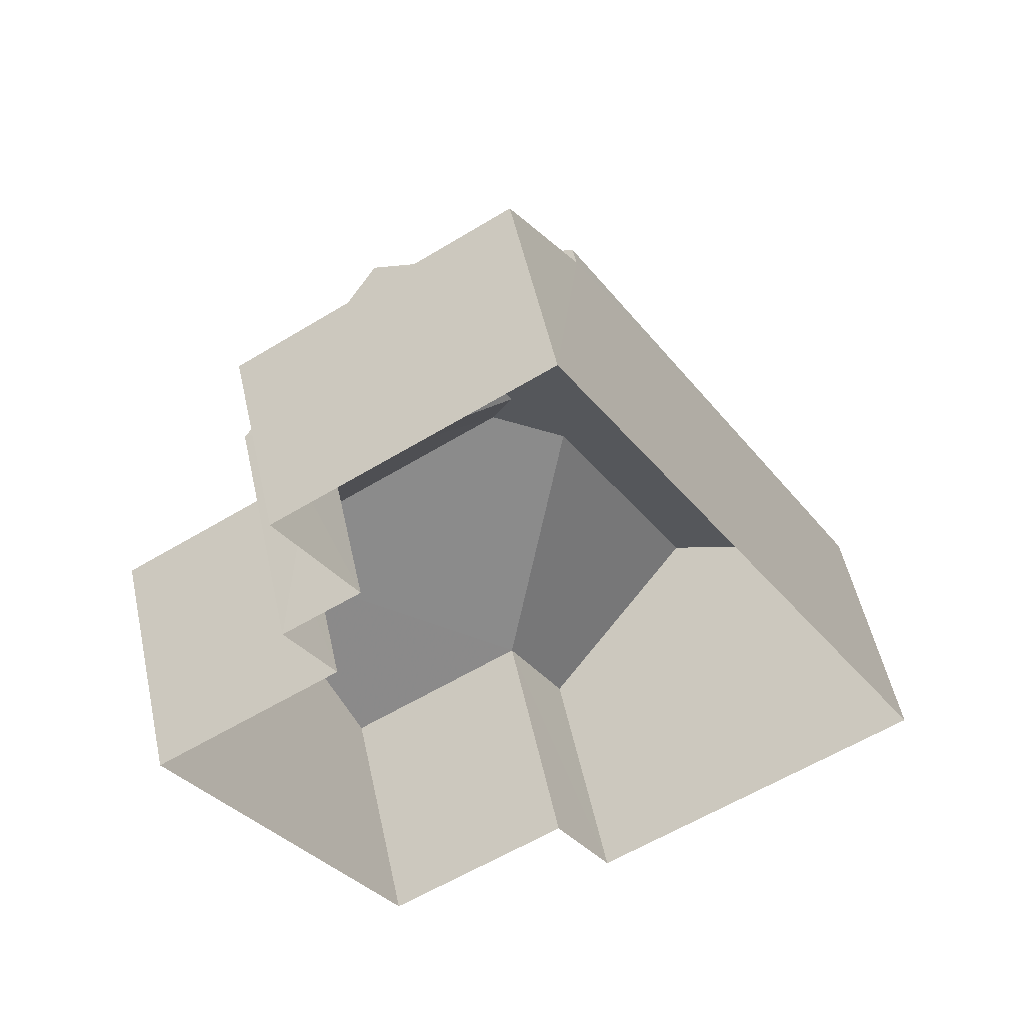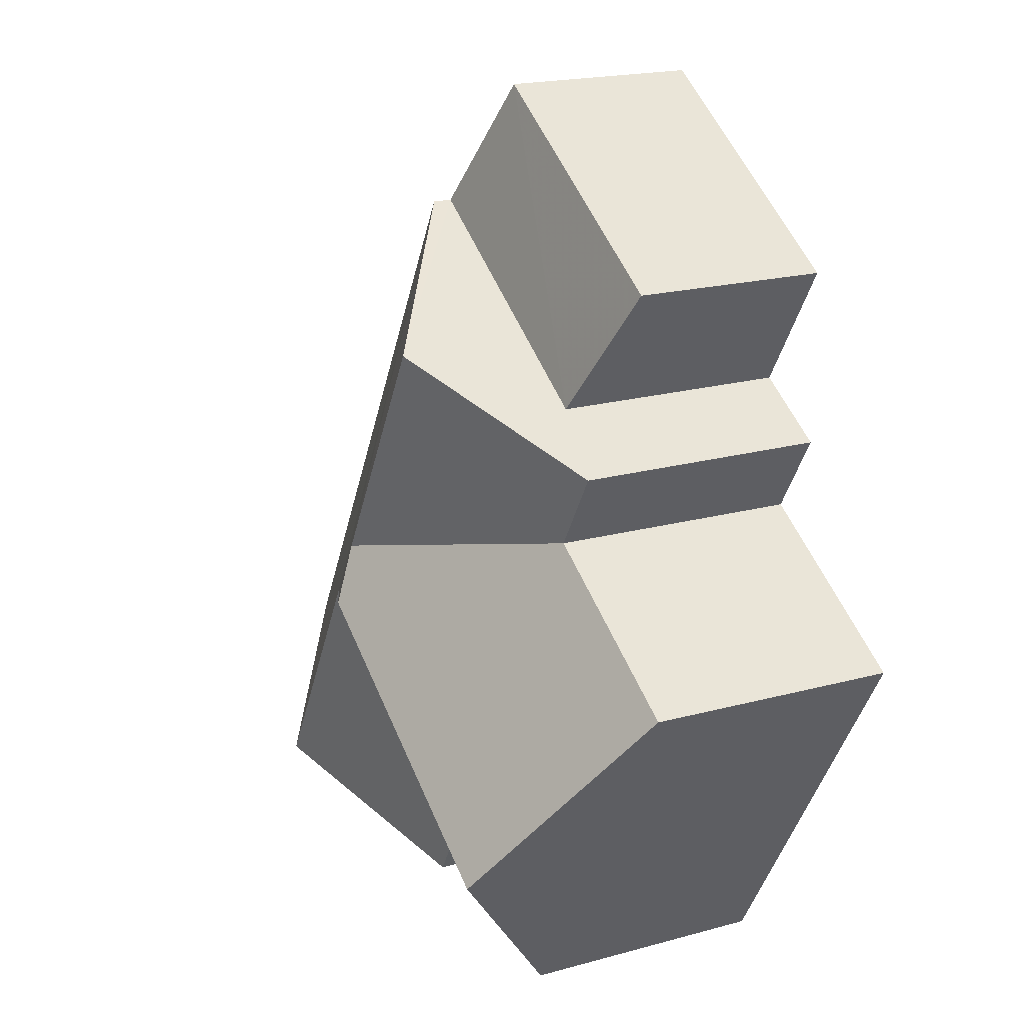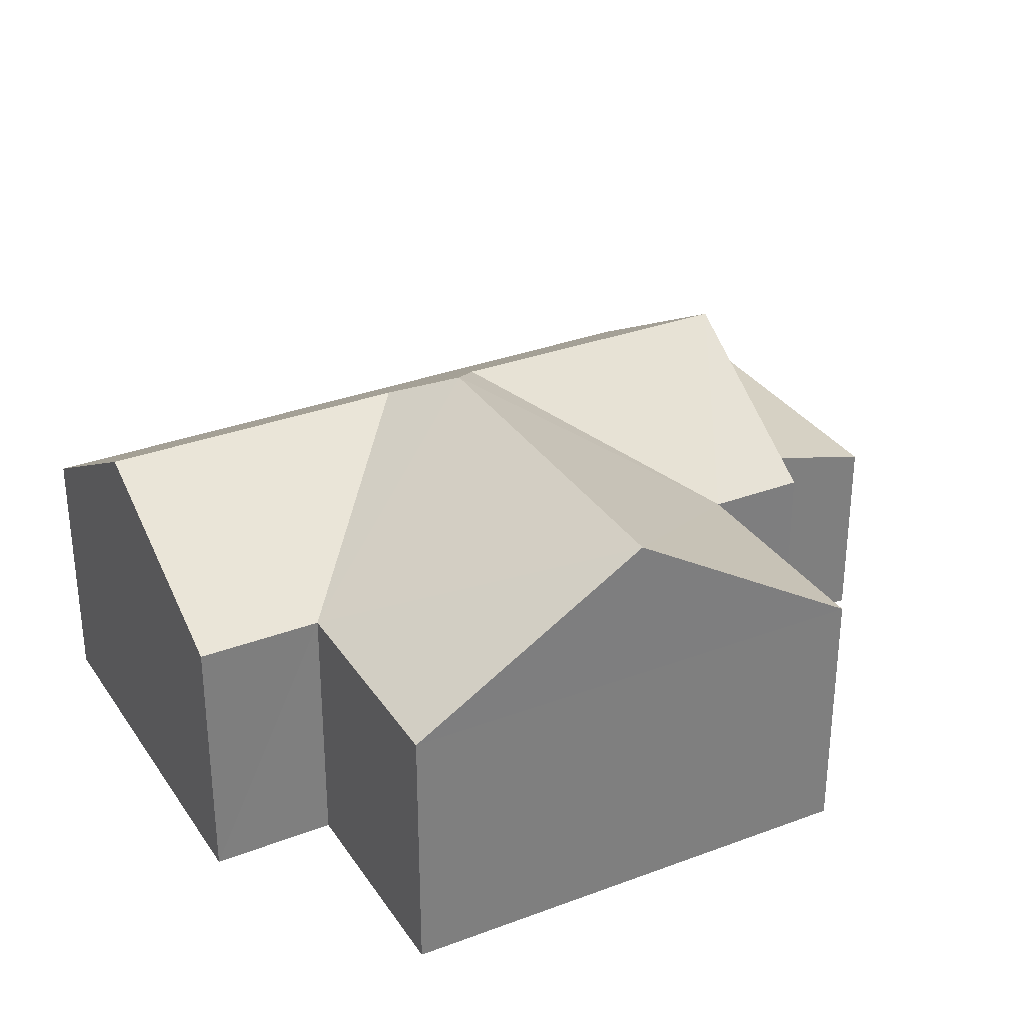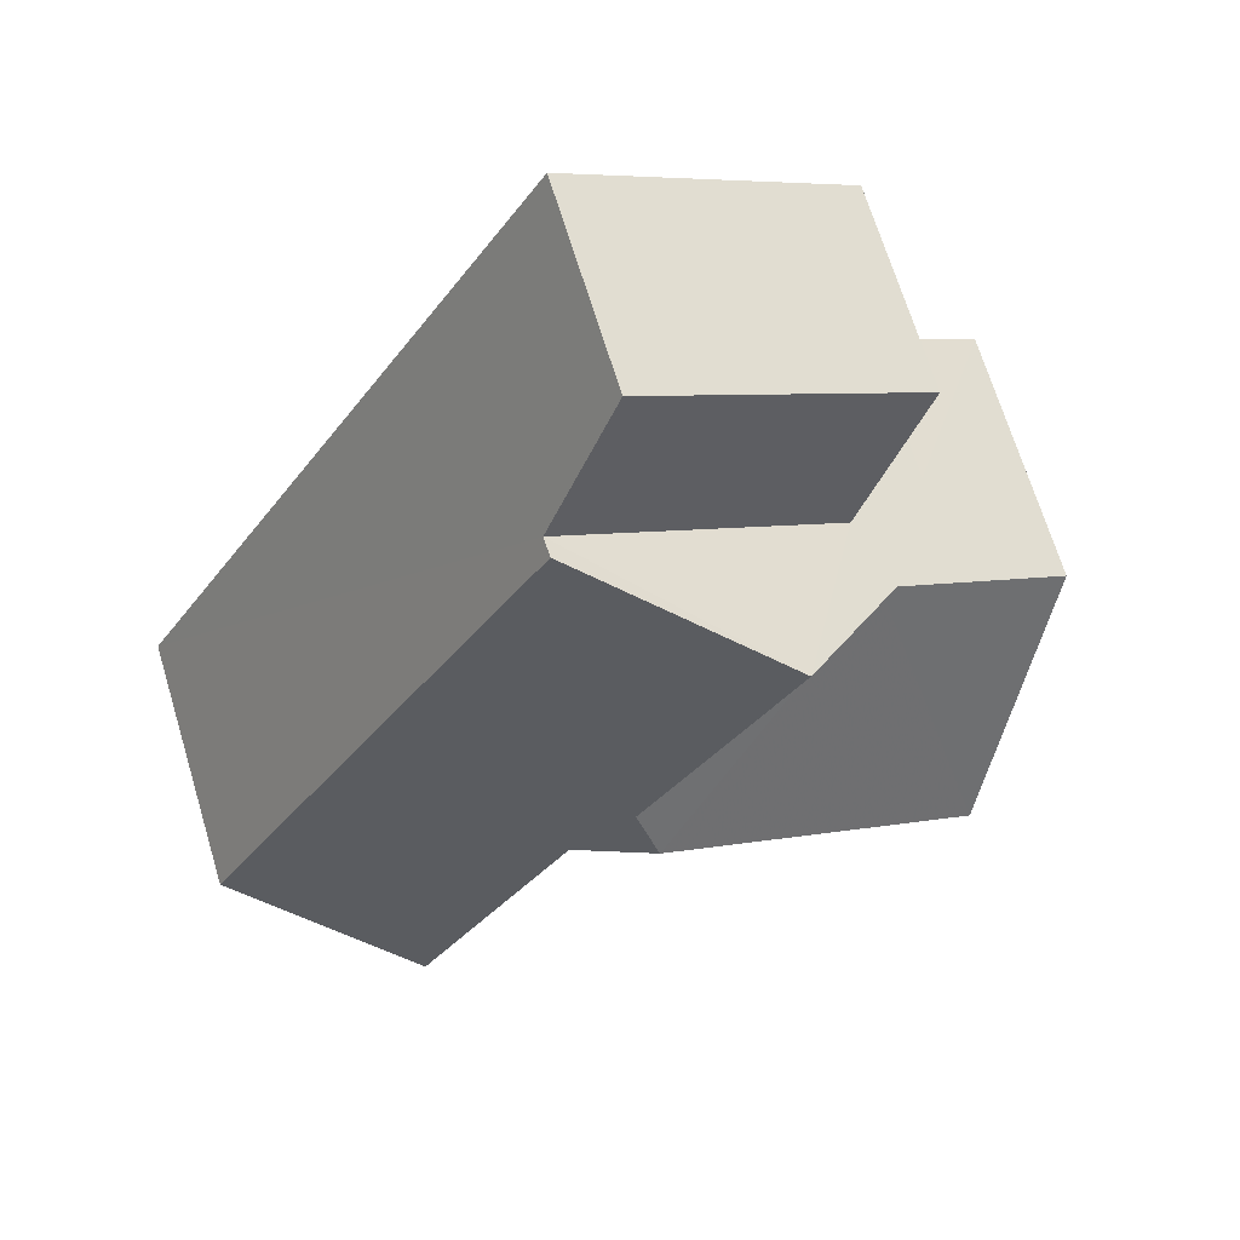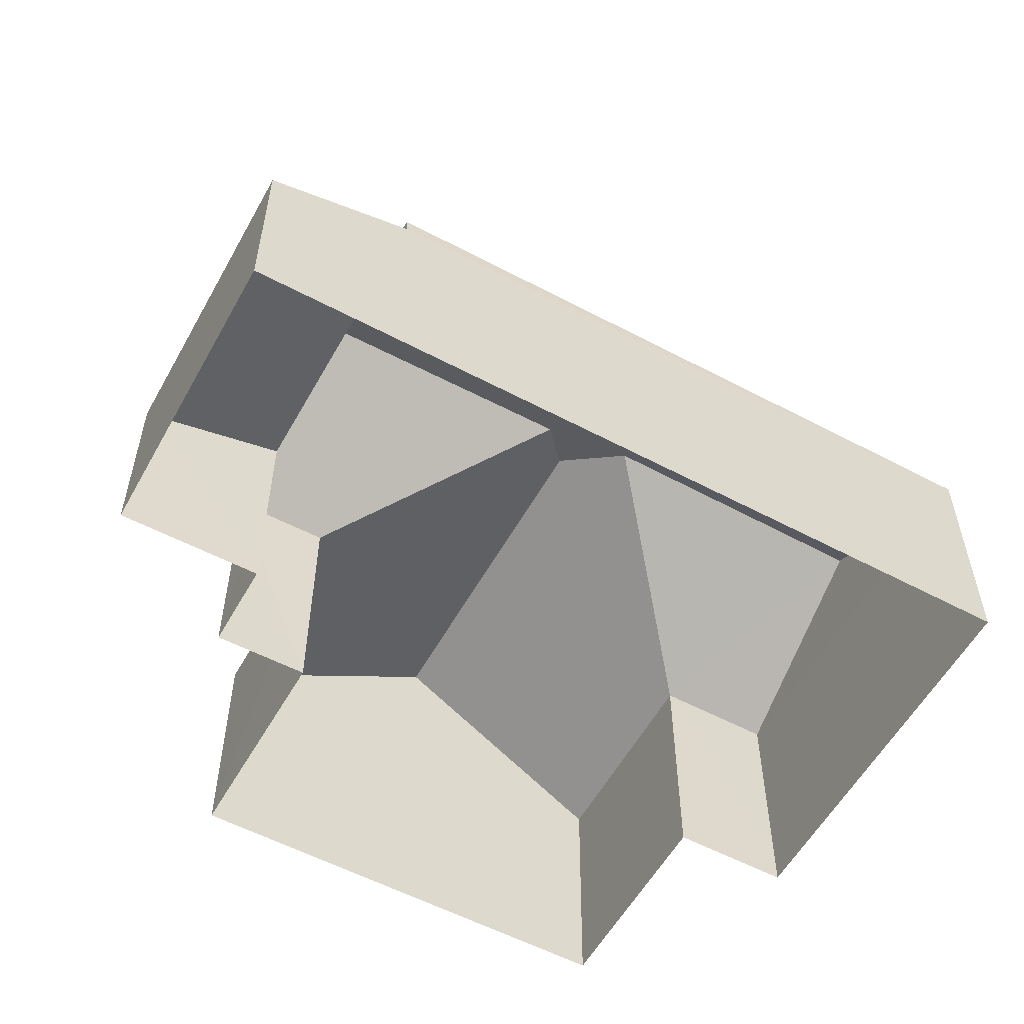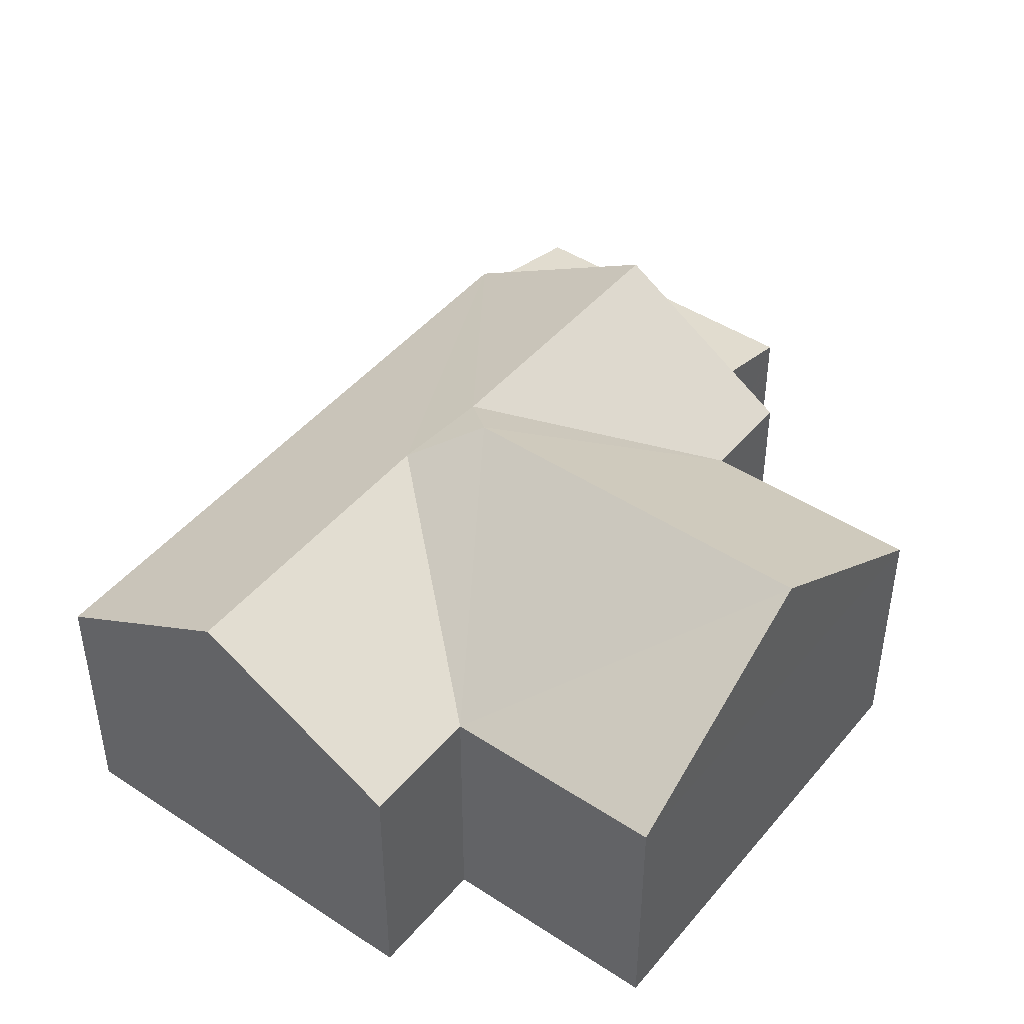
<metadata>
{"format":"obj","ext":"obj","renderer":"f3d","projection":"perspective","resolution":1024,"background":"white","views":[{"elev":52.5,"azim":167.7,"up":"+Y"},{"elev":20.3,"azim":63.5,"up":"+Y"},{"elev":31.8,"azim":31.5,"up":"+Z"},{"elev":69.2,"azim":-16.9,"up":"+Y"},{"elev":-56.9,"azim":-149.3,"up":"+Z"},{"elev":45.5,"azim":6.7,"up":"+Z"}]}
</metadata>
<code>
v -3.116e+05 4.303e+04 15.76
v -3.116e+05 4.302e+04 15.76
v -3.116e+05 4.303e+04 15.77
v -3.116e+05 4.303e+04 15.77
v -3.116e+05 4.303e+04 15.77
v -3.116e+05 4.304e+04 15.77
v -3.116e+05 4.302e+04 15.76
v -3.116e+05 4.302e+04 15.76
v -3.116e+05 4.303e+04 15.76
v -3.116e+05 4.303e+04 15.77
v -3.116e+05 4.302e+04 20.77
v -3.116e+05 4.302e+04 19.26
v -3.116e+05 4.302e+04 19.26
v -3.116e+05 4.303e+04 20.78
v -3.116e+05 4.303e+04 21.22
v -3.116e+05 4.303e+04 21.22
v -3.116e+05 4.302e+04 19.26
v -3.116e+05 4.303e+04 20.9
v -3.116e+05 4.303e+04 19.27
v -3.116e+05 4.303e+04 19.27
v -3.116e+05 4.303e+04 20.89
v -3.116e+05 4.303e+04 19.27
v -3.116e+05 4.303e+04 19.26
v -3.116e+05 4.303e+04 19.26
v -3.116e+05 4.303e+04 19.02
v -3.116e+05 4.303e+04 18.49
v -3.116e+05 4.304e+04 18.49
v -3.116e+05 4.303e+04 19.02
f 1 2 3
f 4 5 6
f 7 8 9
f 3 2 7
f 10 3 5
f 6 5 9
f 3 7 9
f 5 3 9
f 11 12 13
f 14 11 13
f 15 16 13
f 15 13 17
f 16 14 13
f 18 19 20
f 18 21 19
f 14 22 23
f 23 11 14
f 21 18 22
f 16 21 14
f 21 22 14
f 24 19 15
f 19 21 16
f 15 19 16
f 25 26 27
f 28 25 27
f 1 19 24
f 1 3 19
f 20 3 10
f 20 19 3
f 9 8 23
f 23 12 11
f 23 8 12
f 8 13 12
f 8 7 13
f 13 7 2
f 17 13 2
f 23 28 9
f 9 28 6
f 23 22 28
f 6 28 27
f 17 2 24
f 17 24 15
f 2 1 24
f 10 5 25
f 20 10 25
f 20 25 18
f 25 28 18
f 28 22 18
f 27 4 6
f 27 26 4
f 5 4 26
f 25 5 26

</code>
